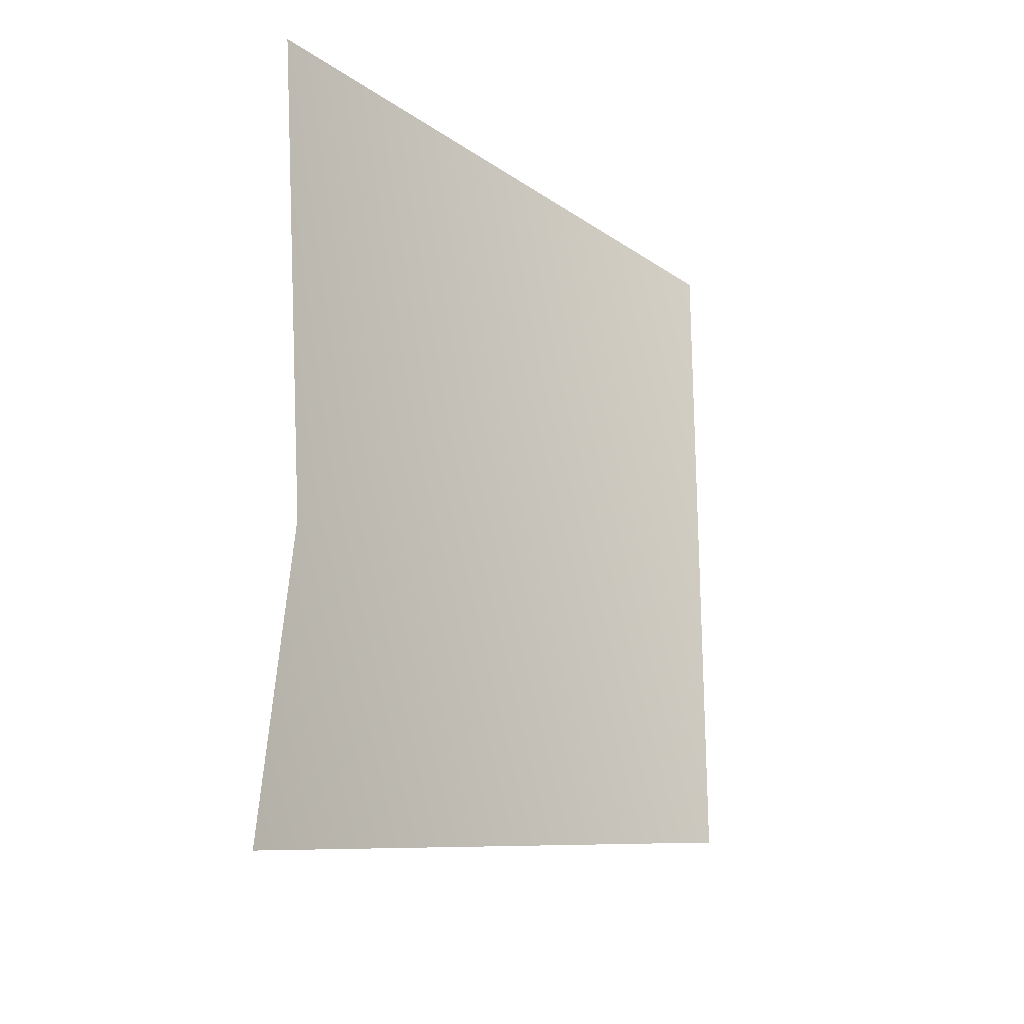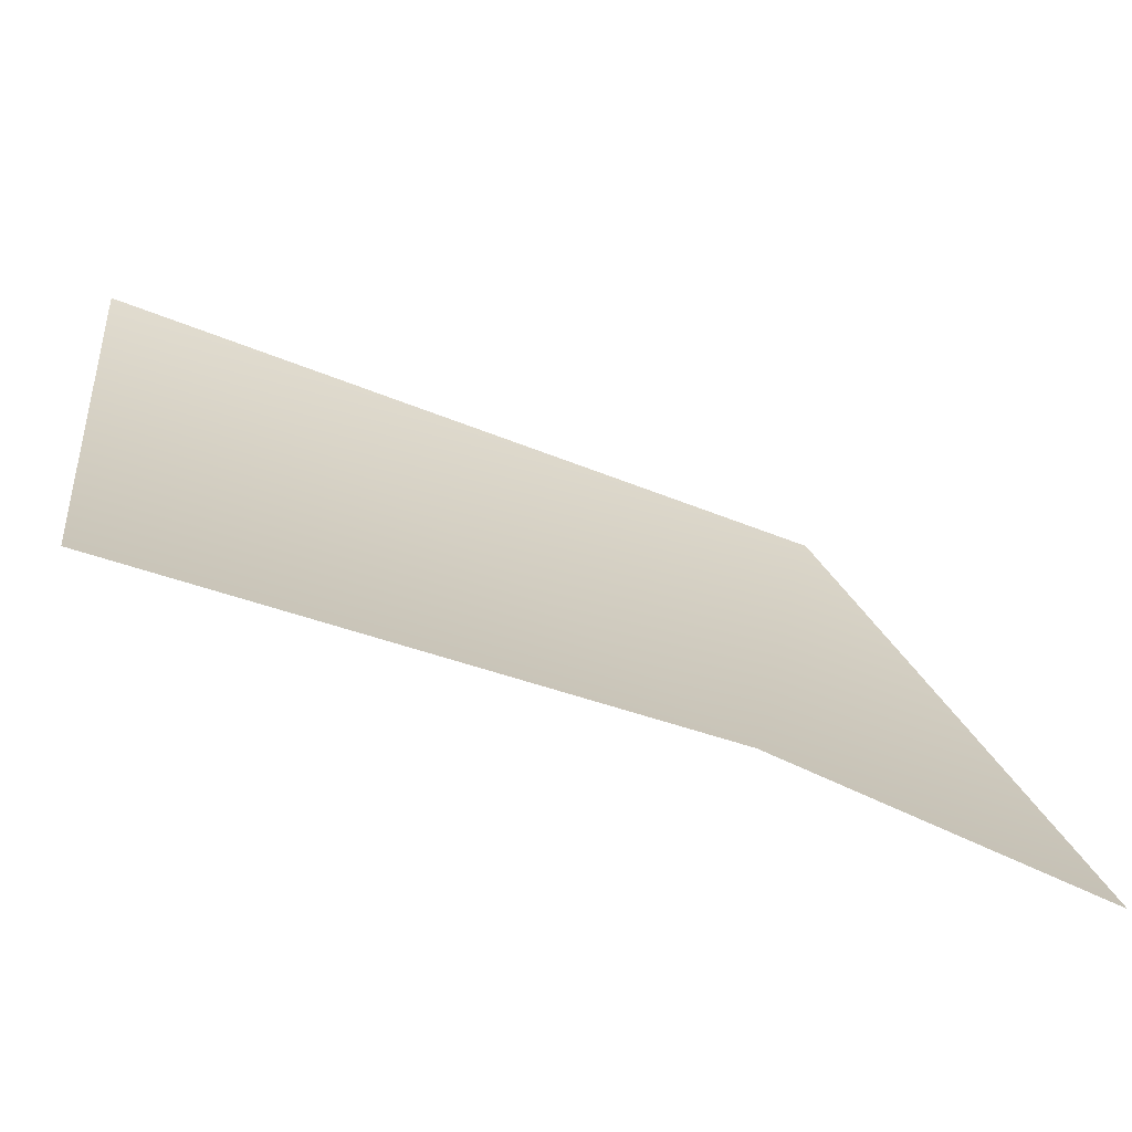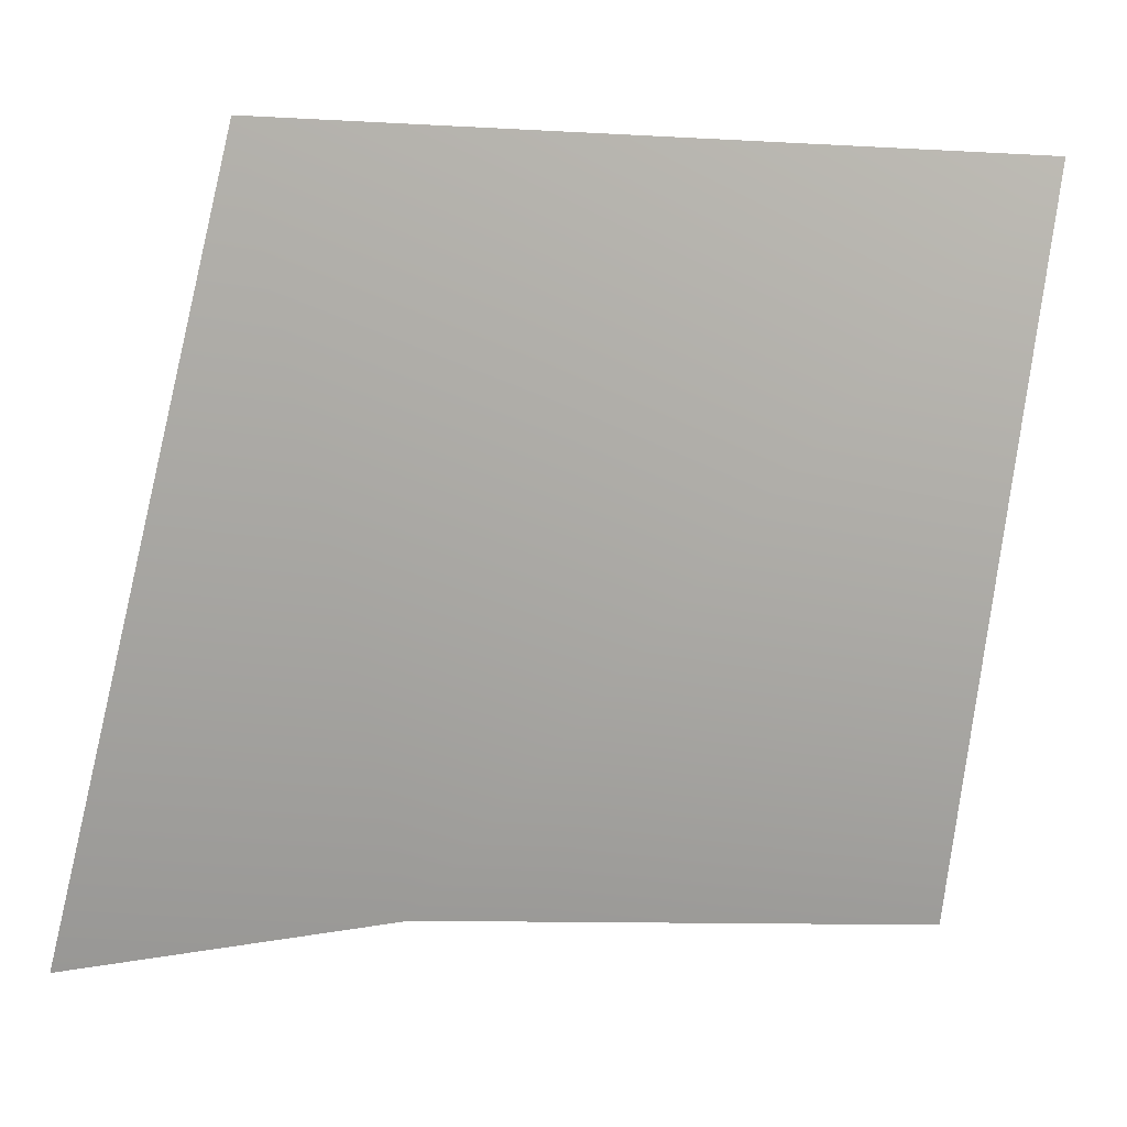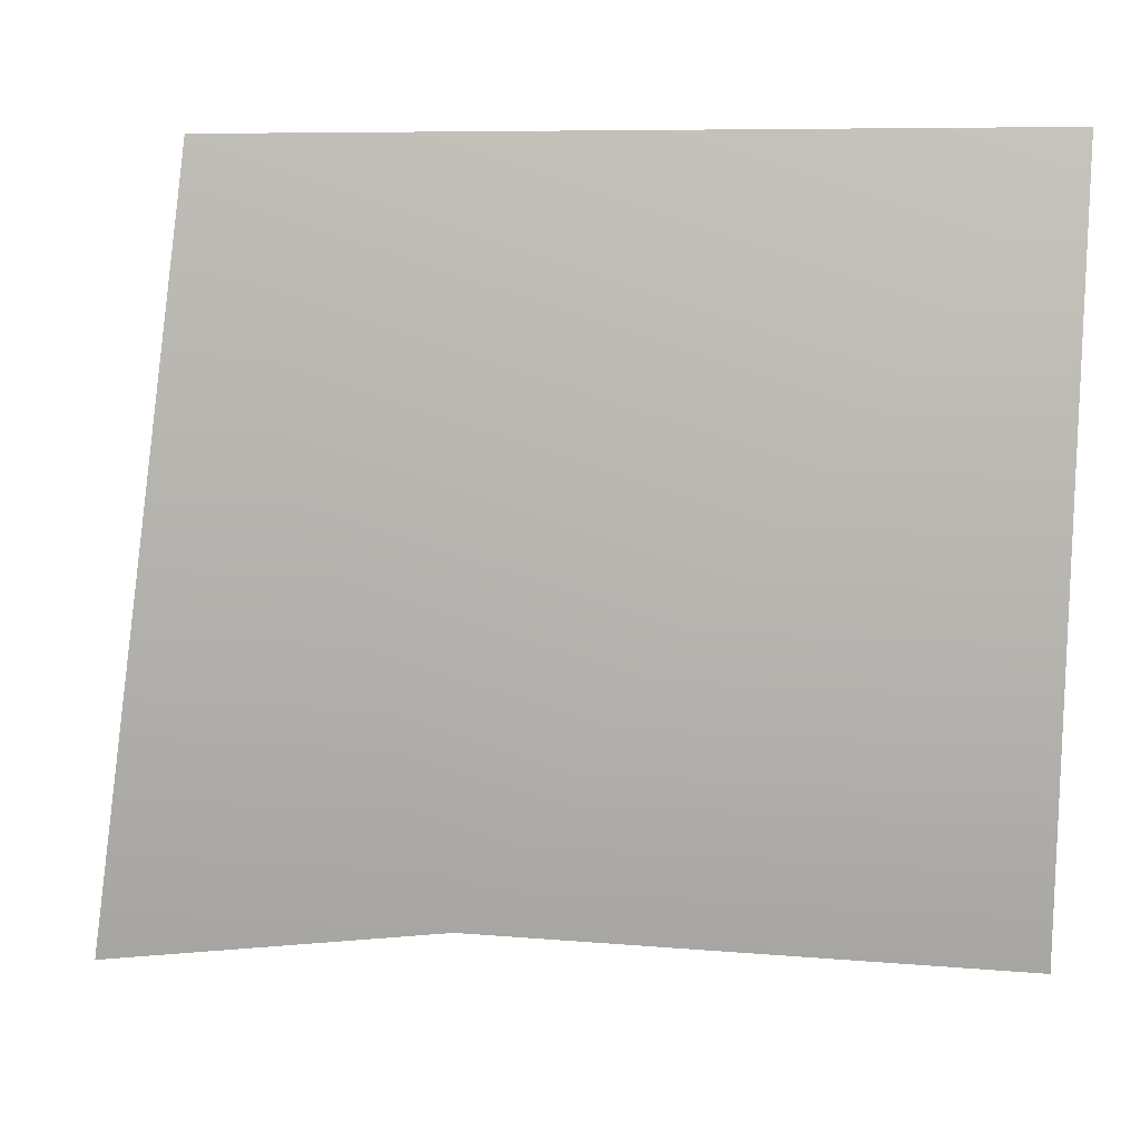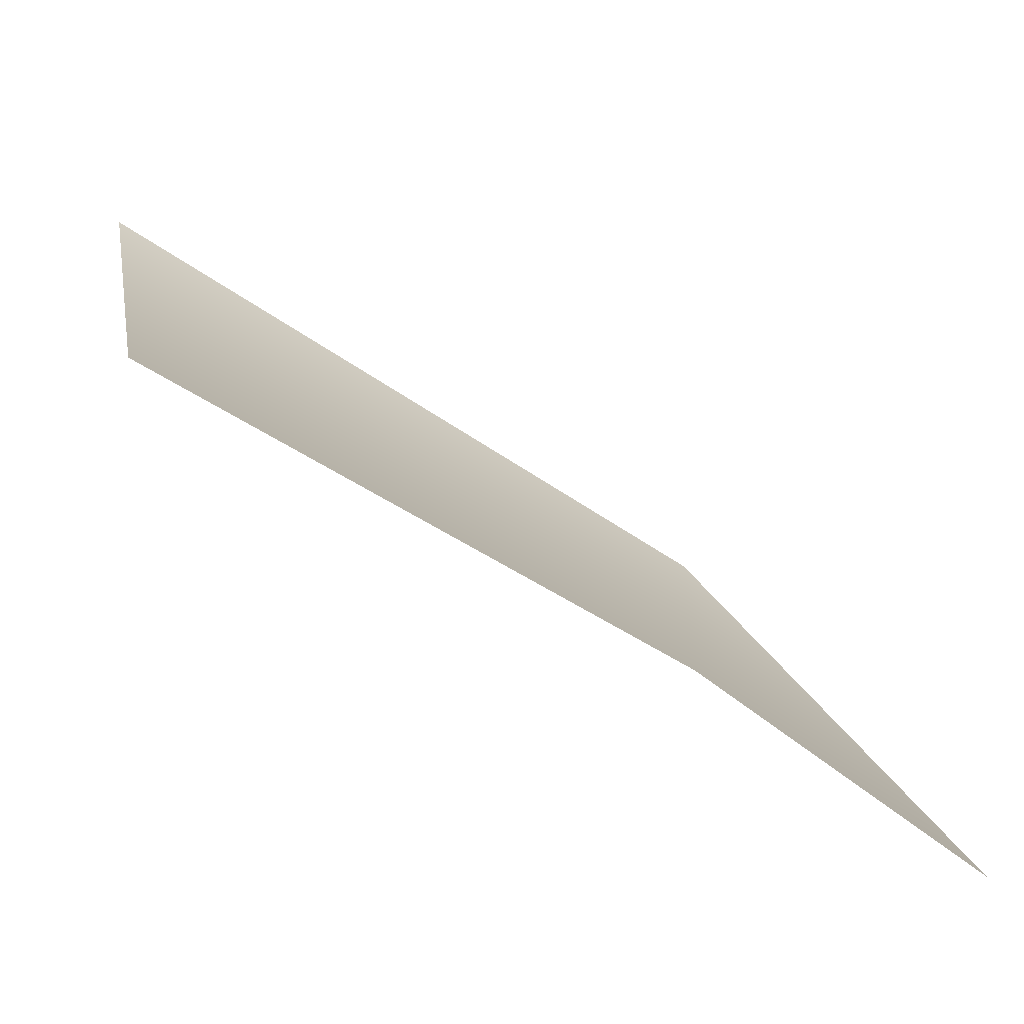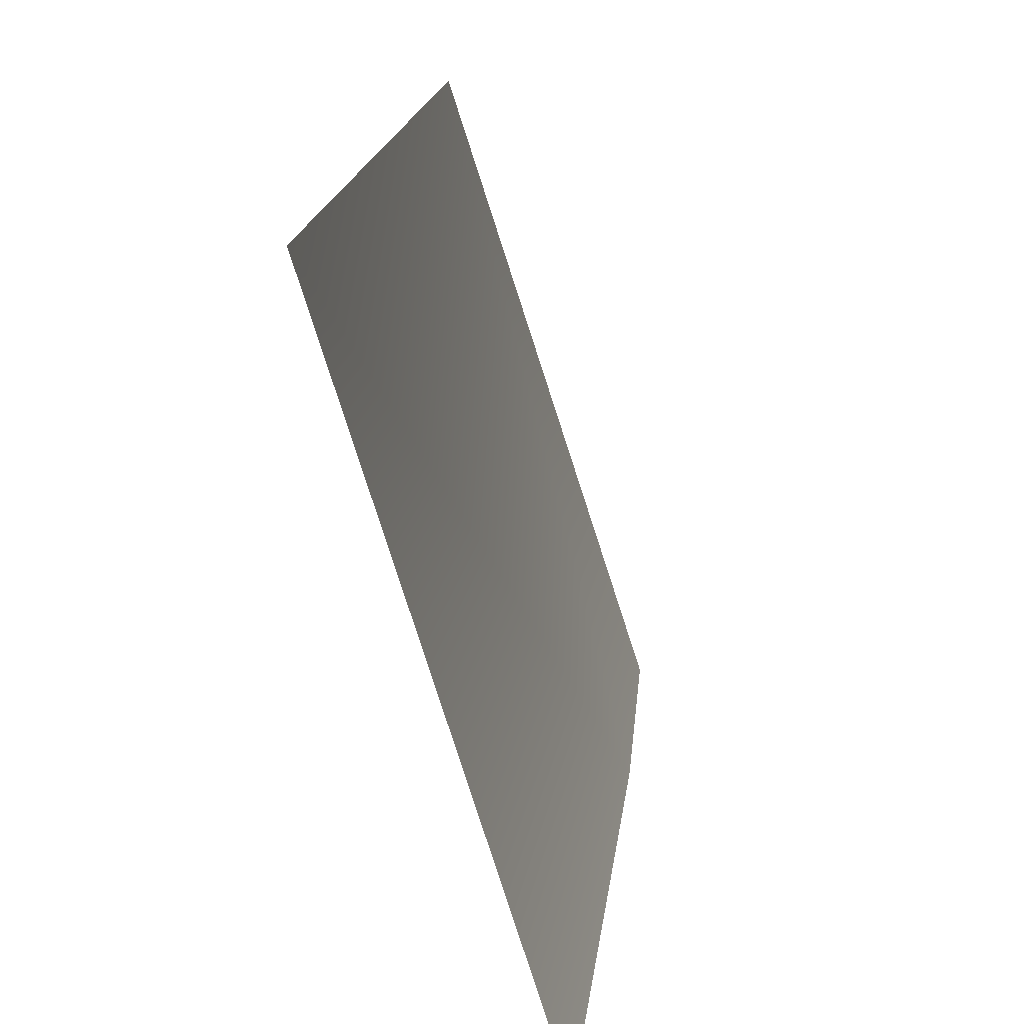
<metadata>
{"format":"obj","ext":"obj","renderer":"f3d","projection":"perspective","resolution":1024,"background":"white","views":[{"elev":-20.5,"azim":-123.9,"up":"+Y"},{"elev":-55.3,"azim":-112.9,"up":"+Z"},{"elev":1.7,"azim":70.6,"up":"+Z"},{"elev":-1.6,"azim":92.2,"up":"+Z"},{"elev":-61.2,"azim":-124.5,"up":"+Z"},{"elev":19.9,"azim":-172.3,"up":"+Z"}]}
</metadata>
<code>
g Object61
v -6081 -163.8 -4457
v -6114 -133.3 -4559
v -6112 -181.2 -4562
v -6081 -52.96 -4457
v -6114 -53.92 -4564
f 2 4 5
f 4 2 1
f 3 1 2

</code>
